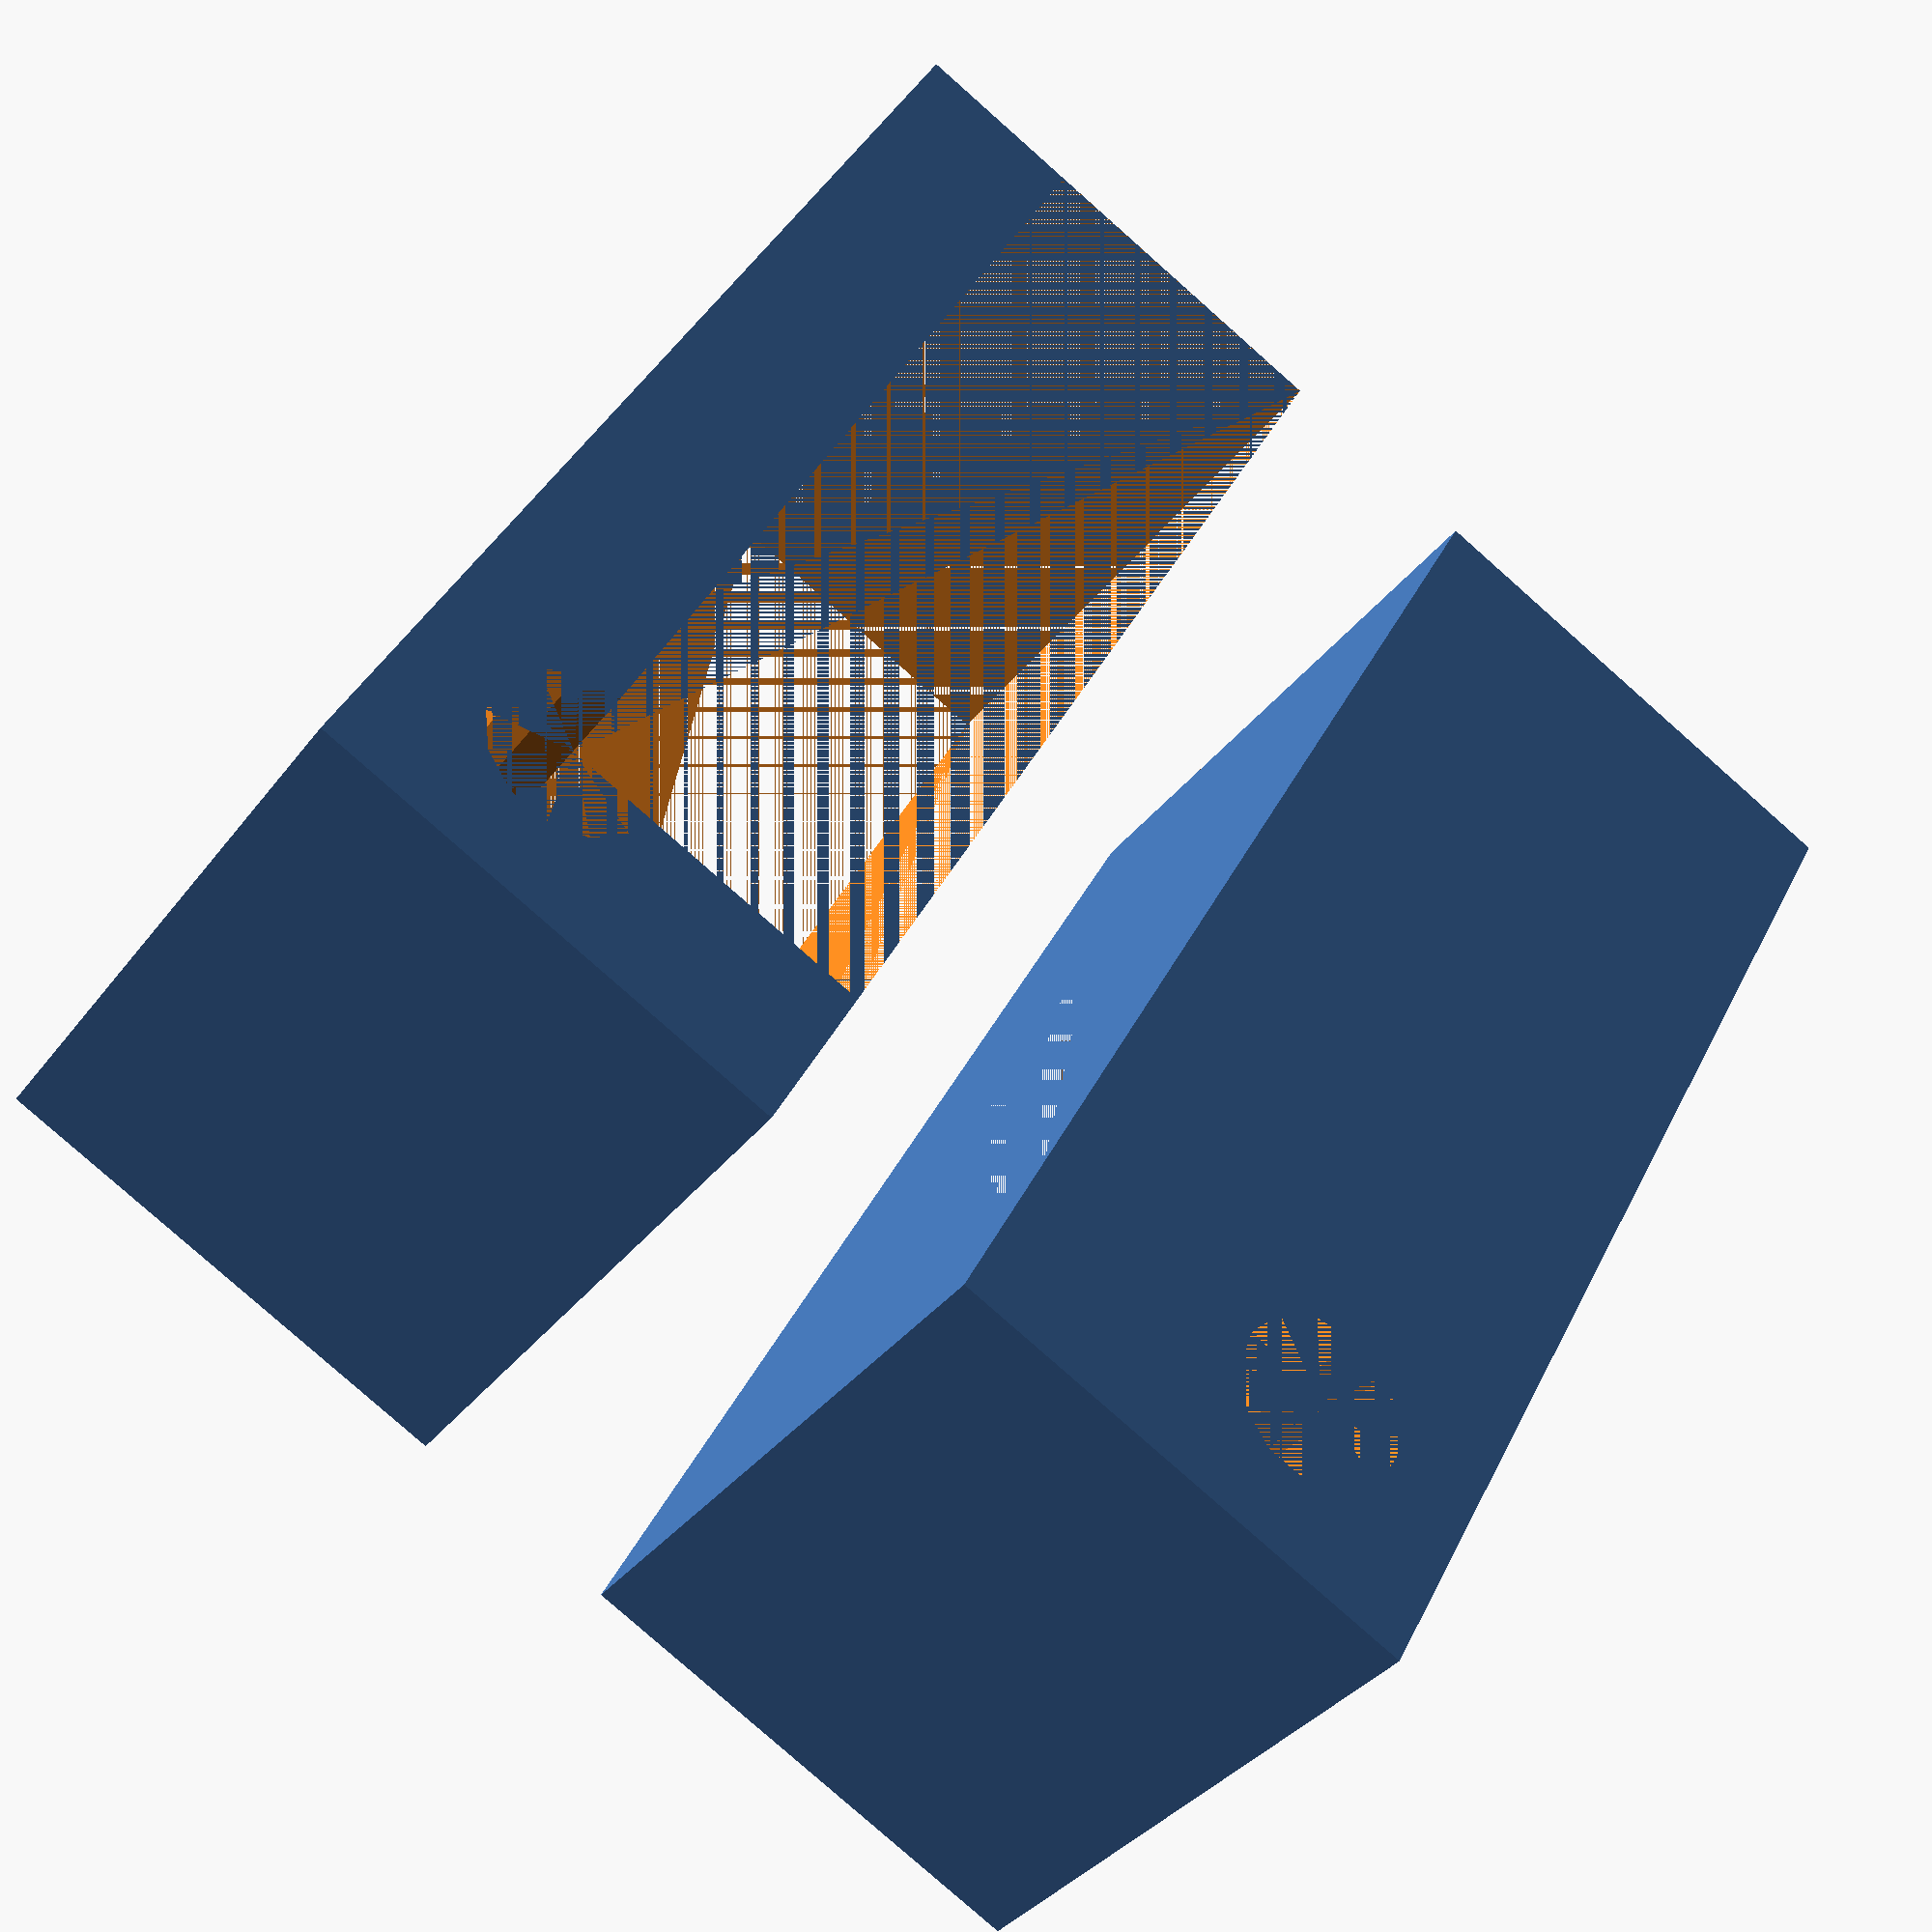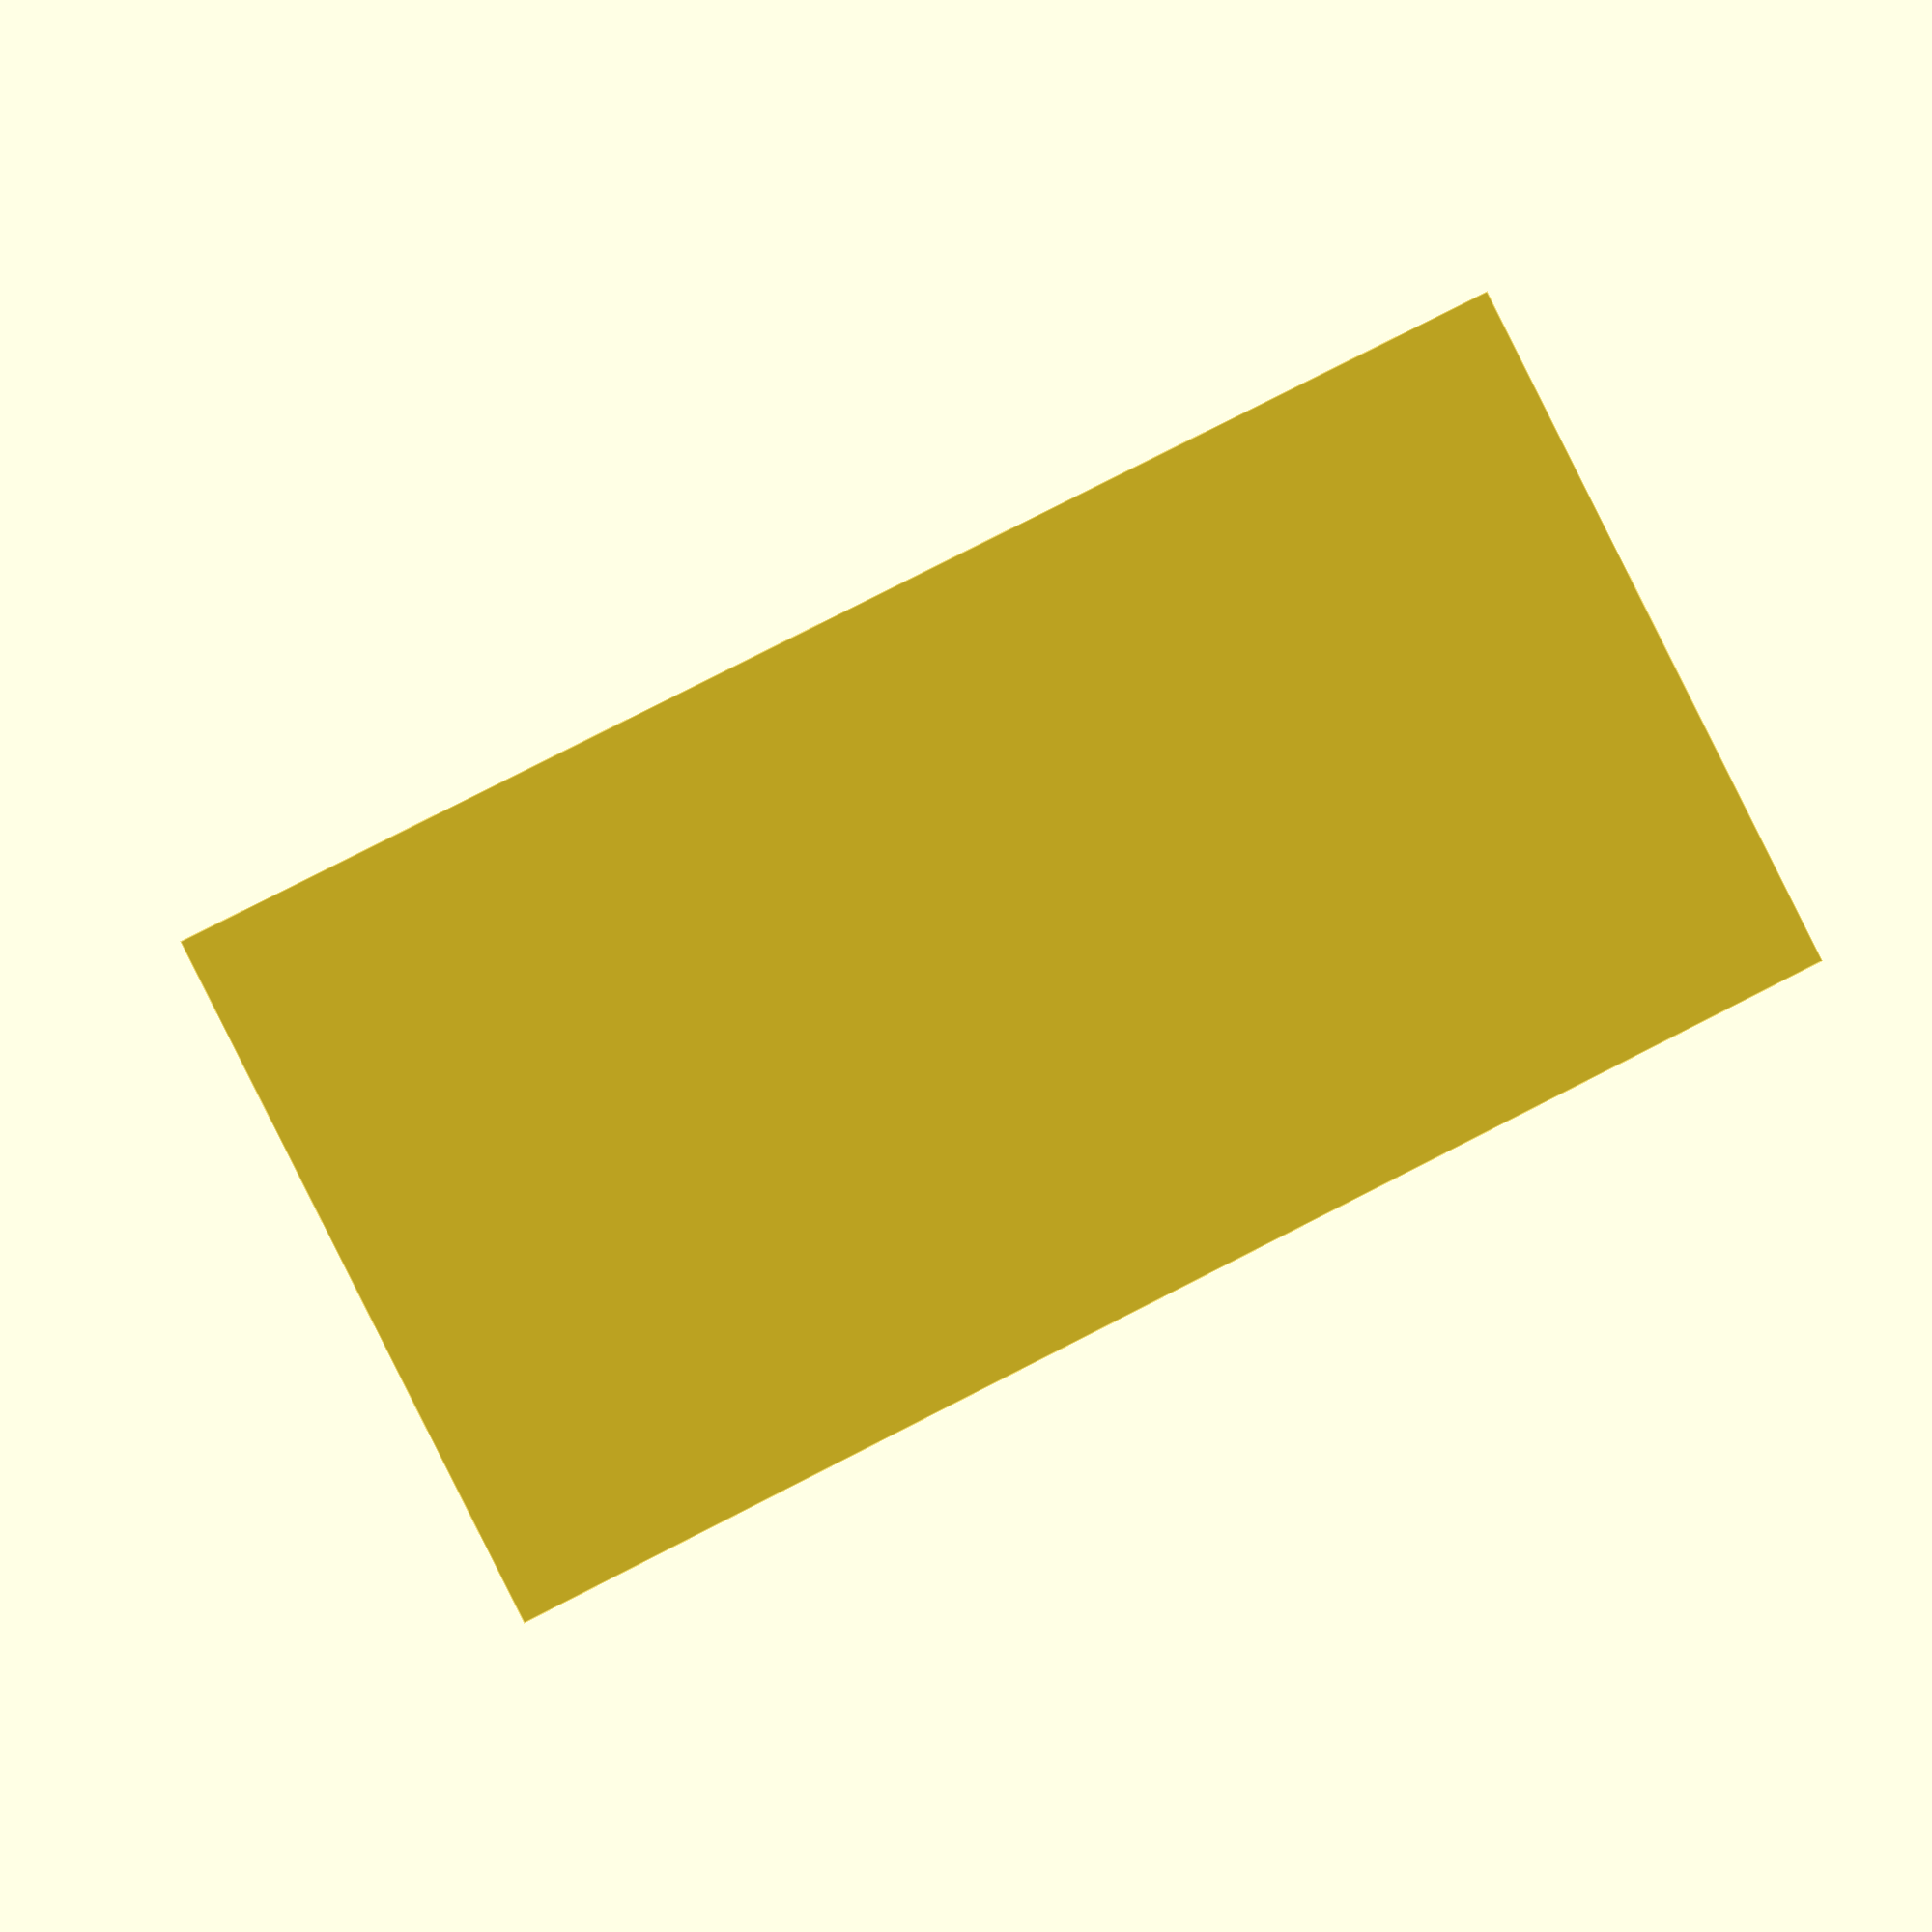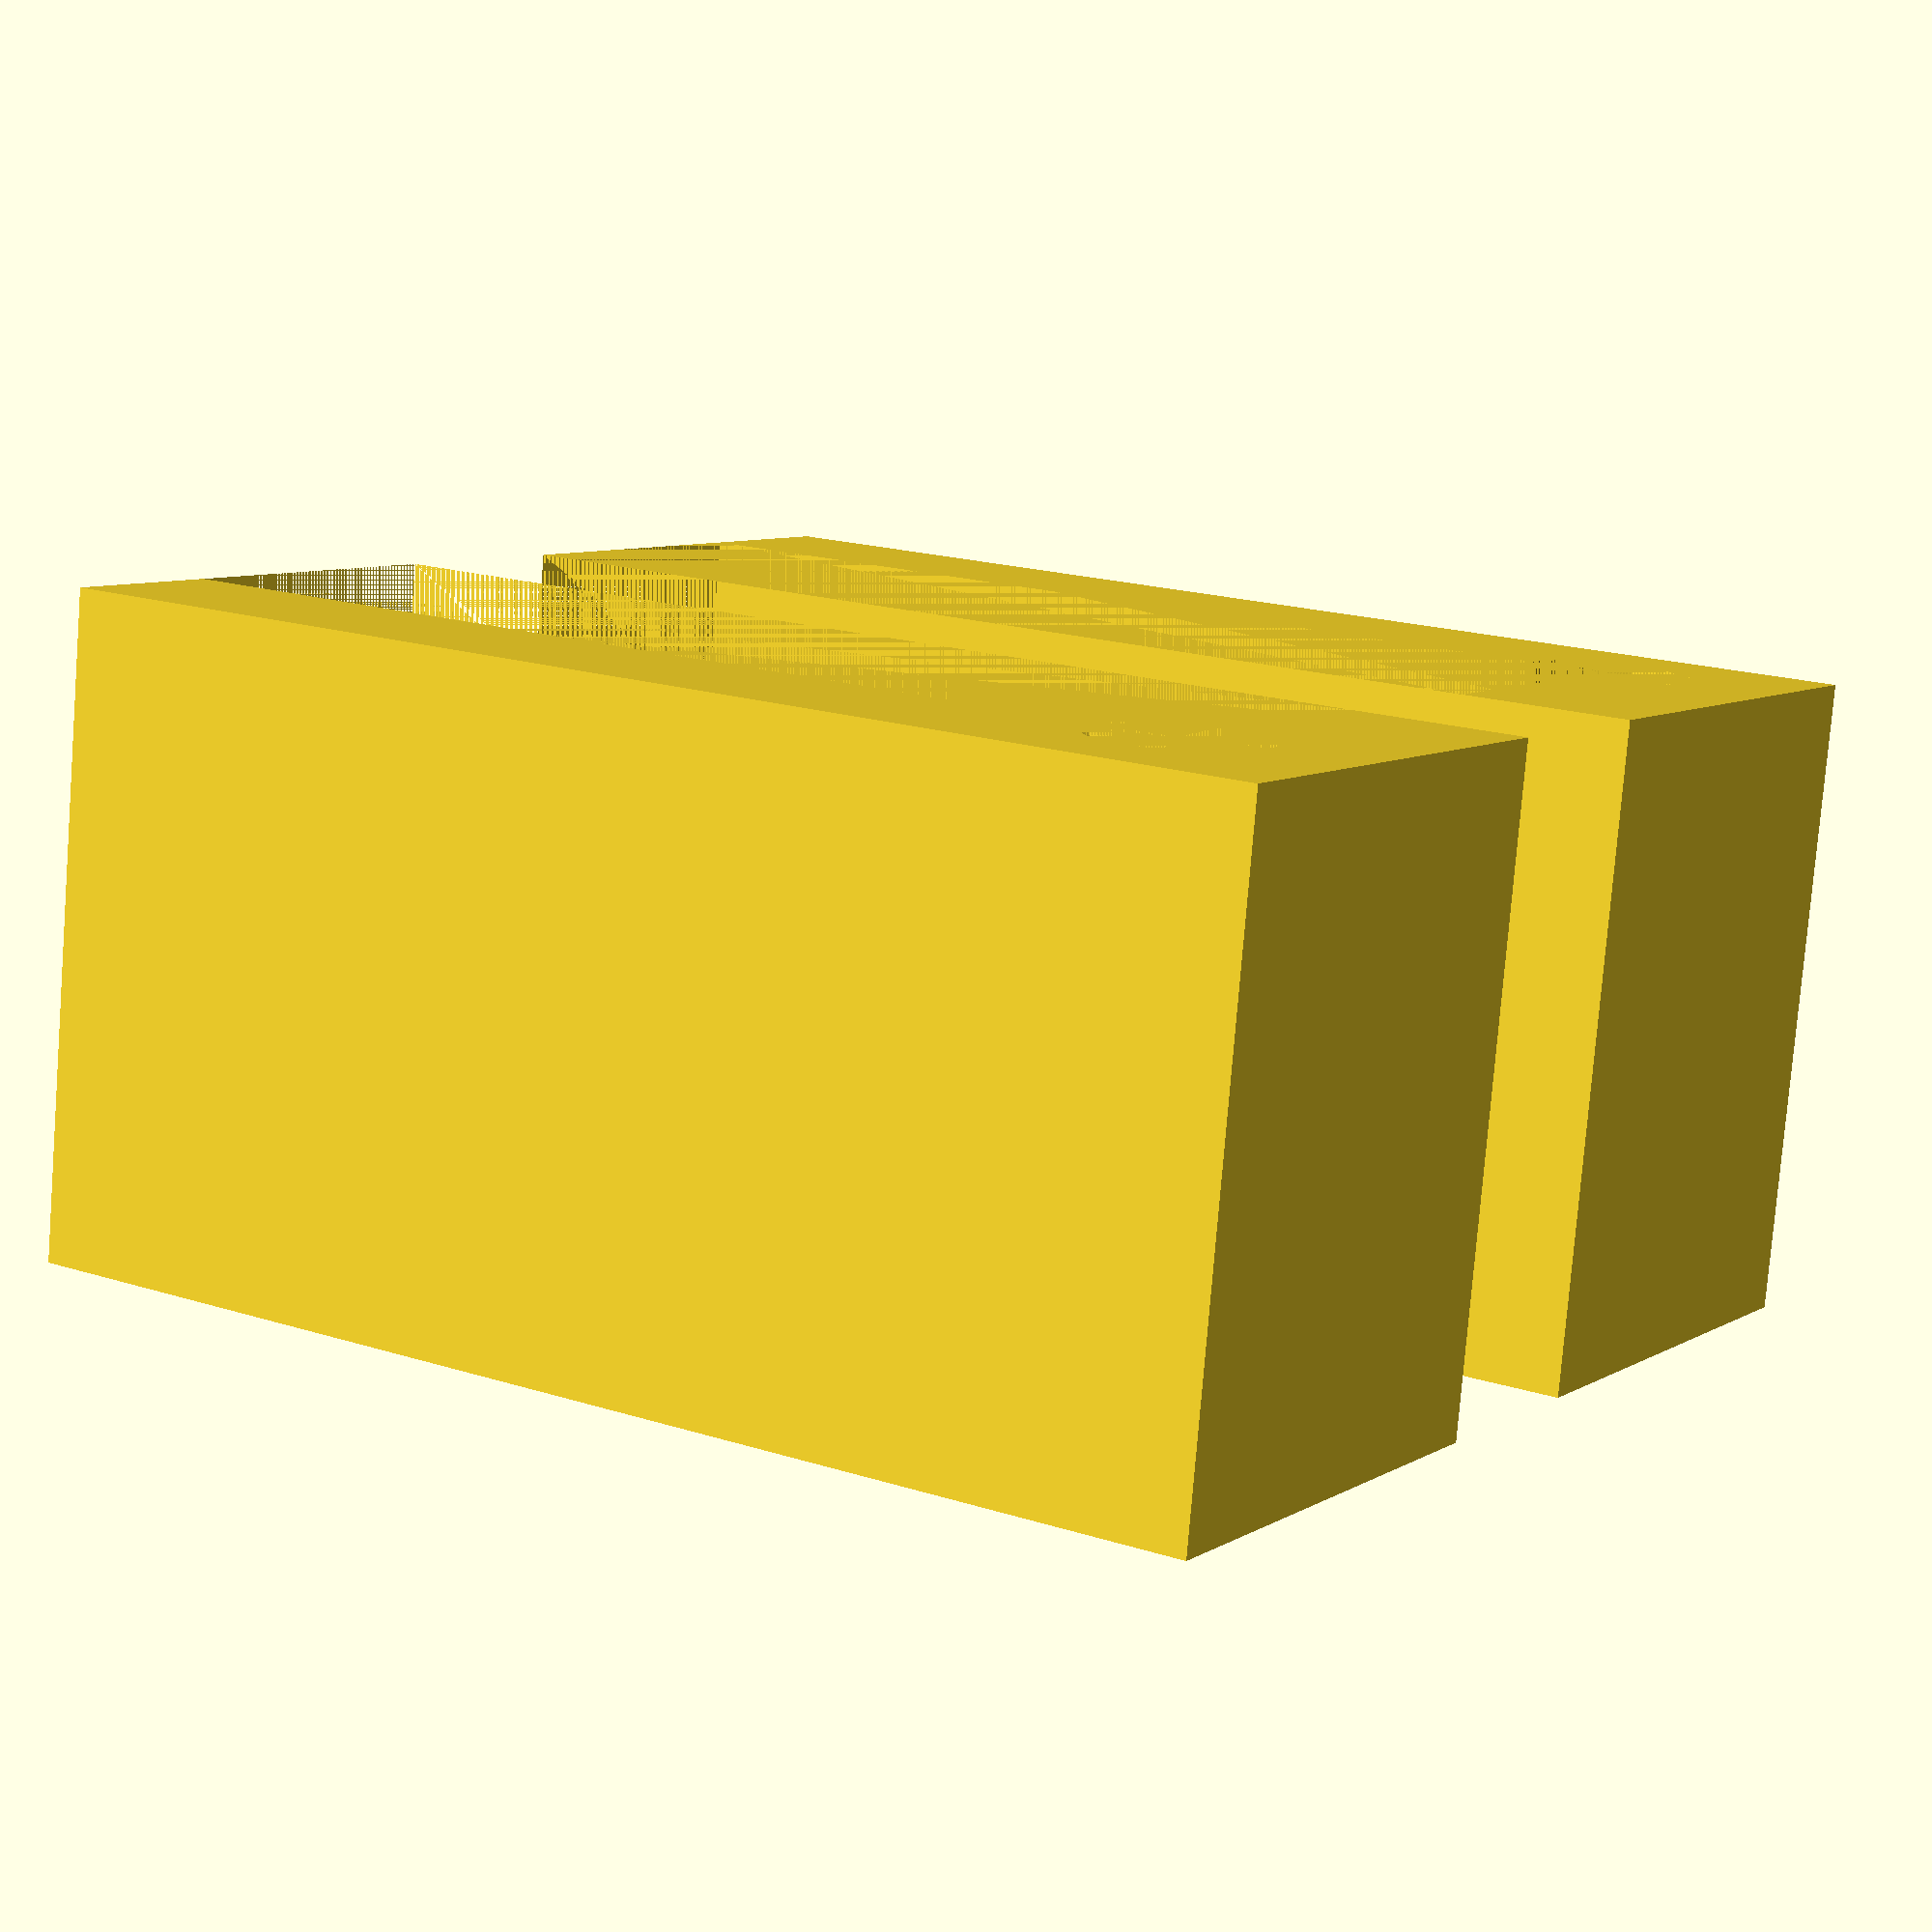
<openscad>
module blocker() {
    difference() {
        translate([-8, -8, 0]) cube([50+8, 15+8, 30]);
        cube([50, 15, 30]);
        cylinder(r=4, h=30);
    }
}

translate([0,  0, 0]) blocker();
translate([0, 40, 0]) mirror([0,1,0]) blocker();
</openscad>
<views>
elev=215.5 azim=61.7 roll=31.7 proj=p view=solid
elev=89.4 azim=4.0 roll=206.7 proj=p view=edges
elev=259.4 azim=32.2 roll=184.6 proj=p view=wireframe
</views>
